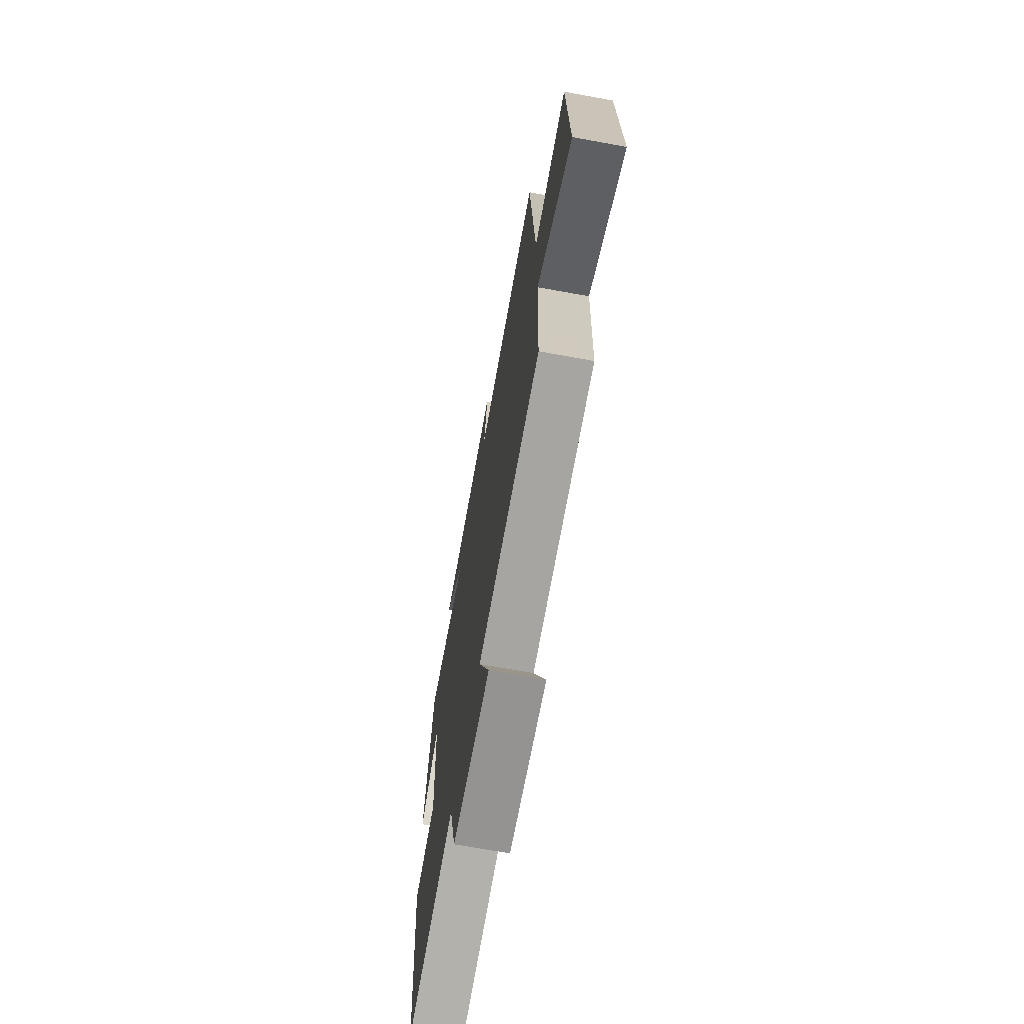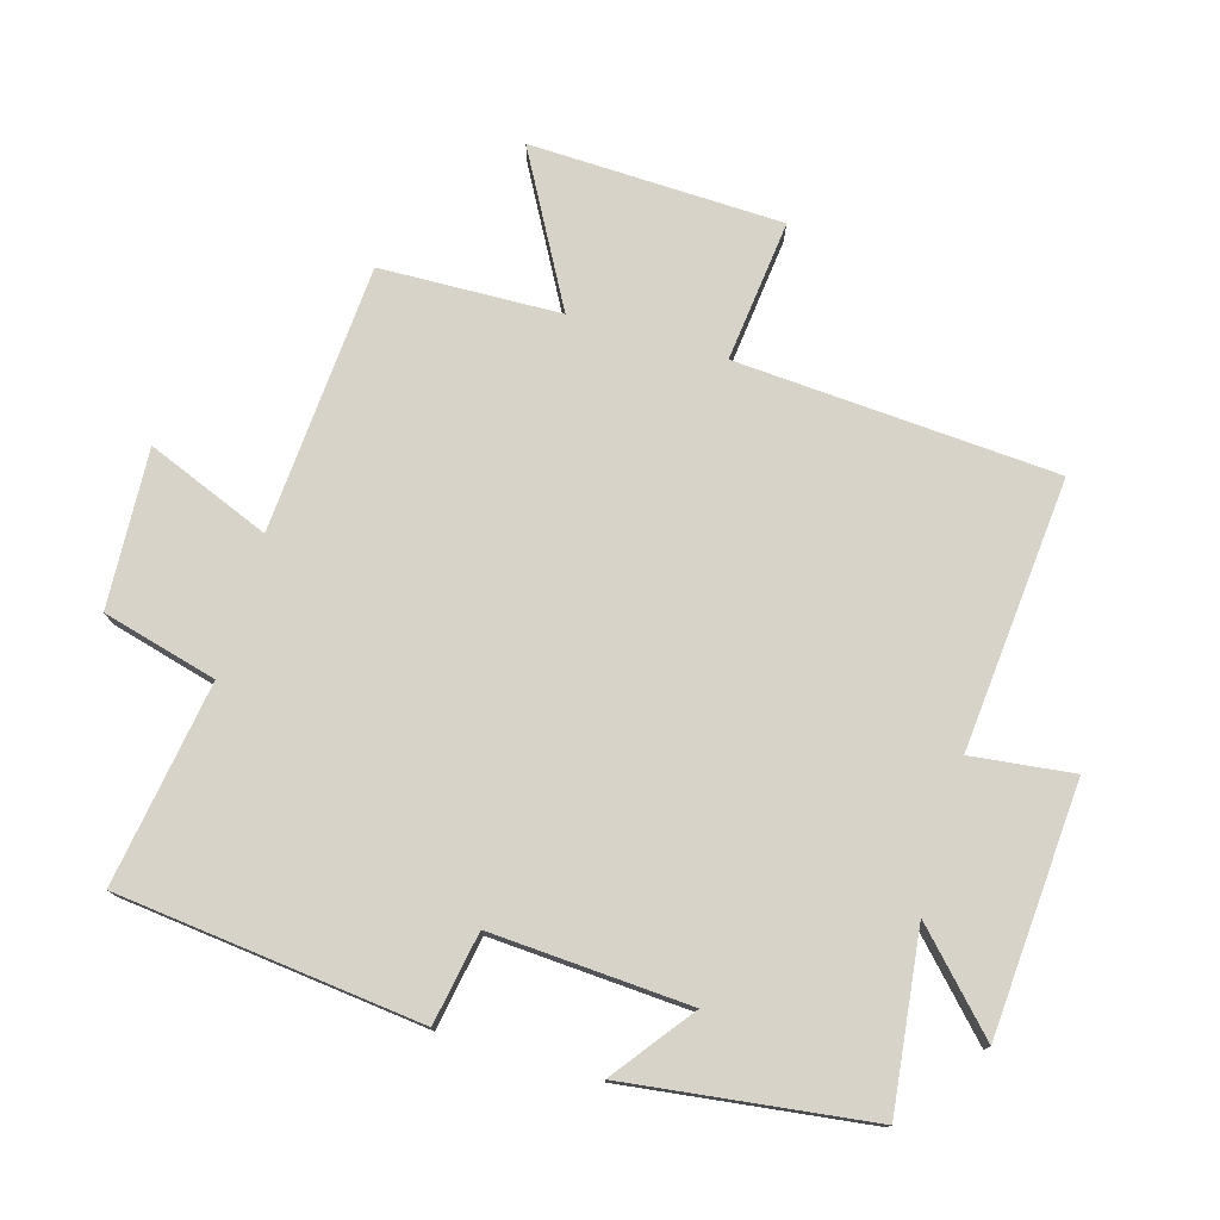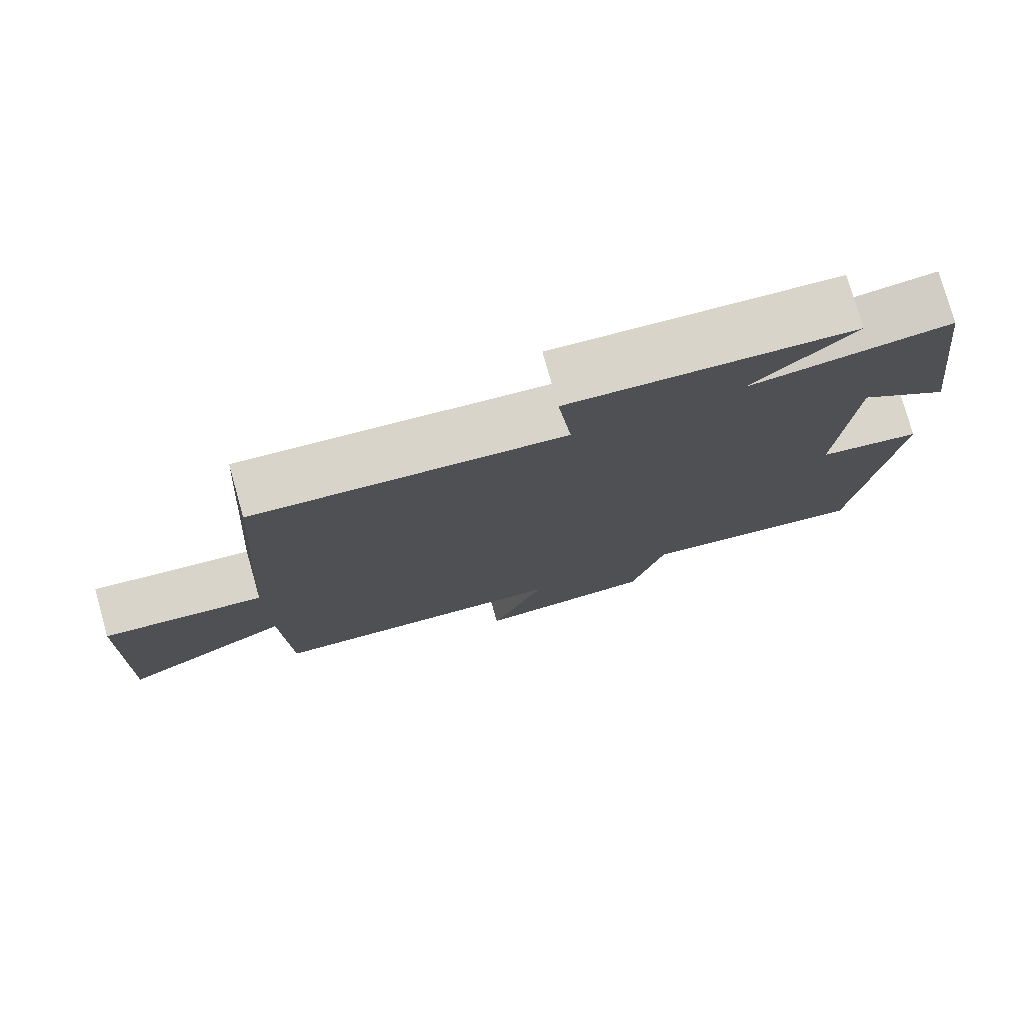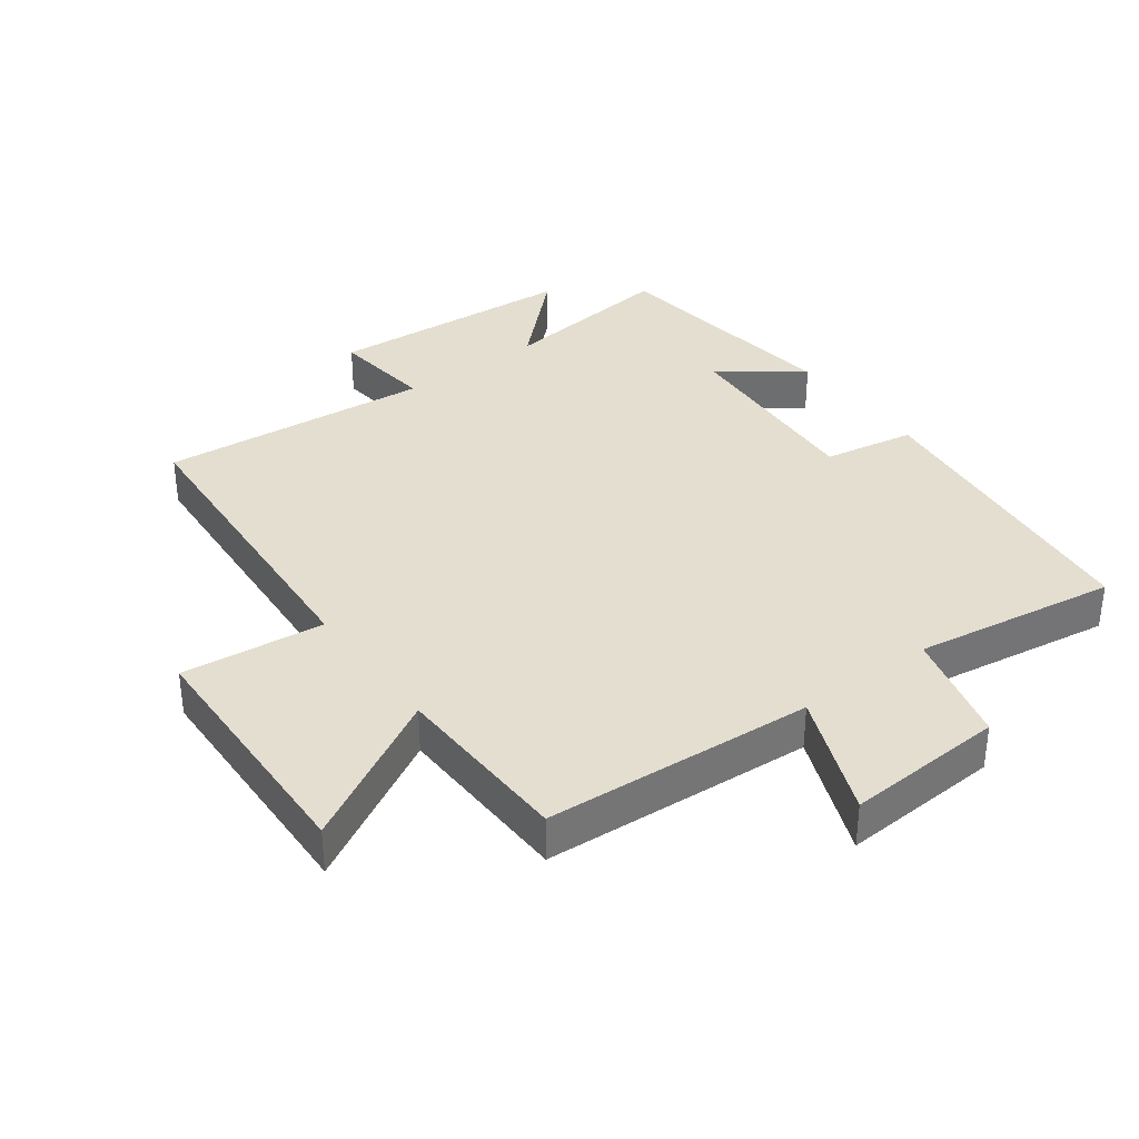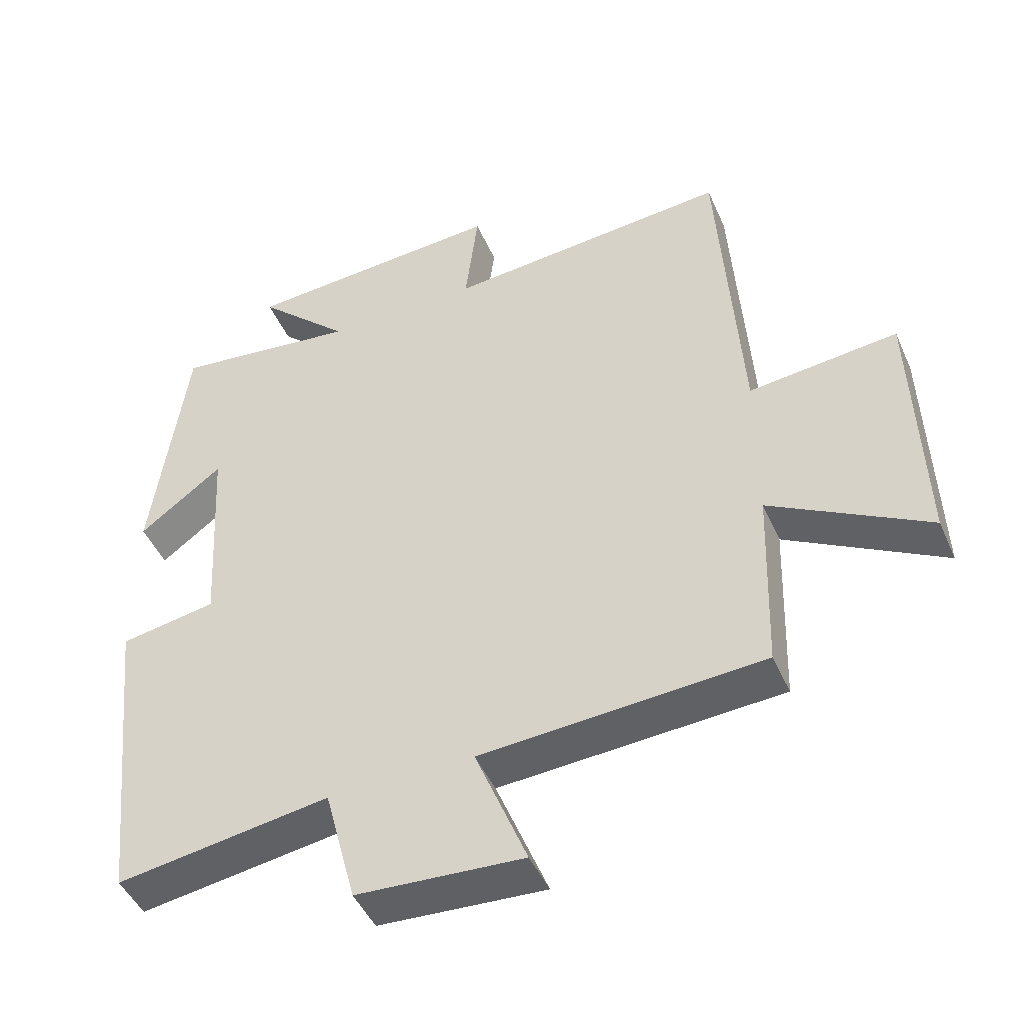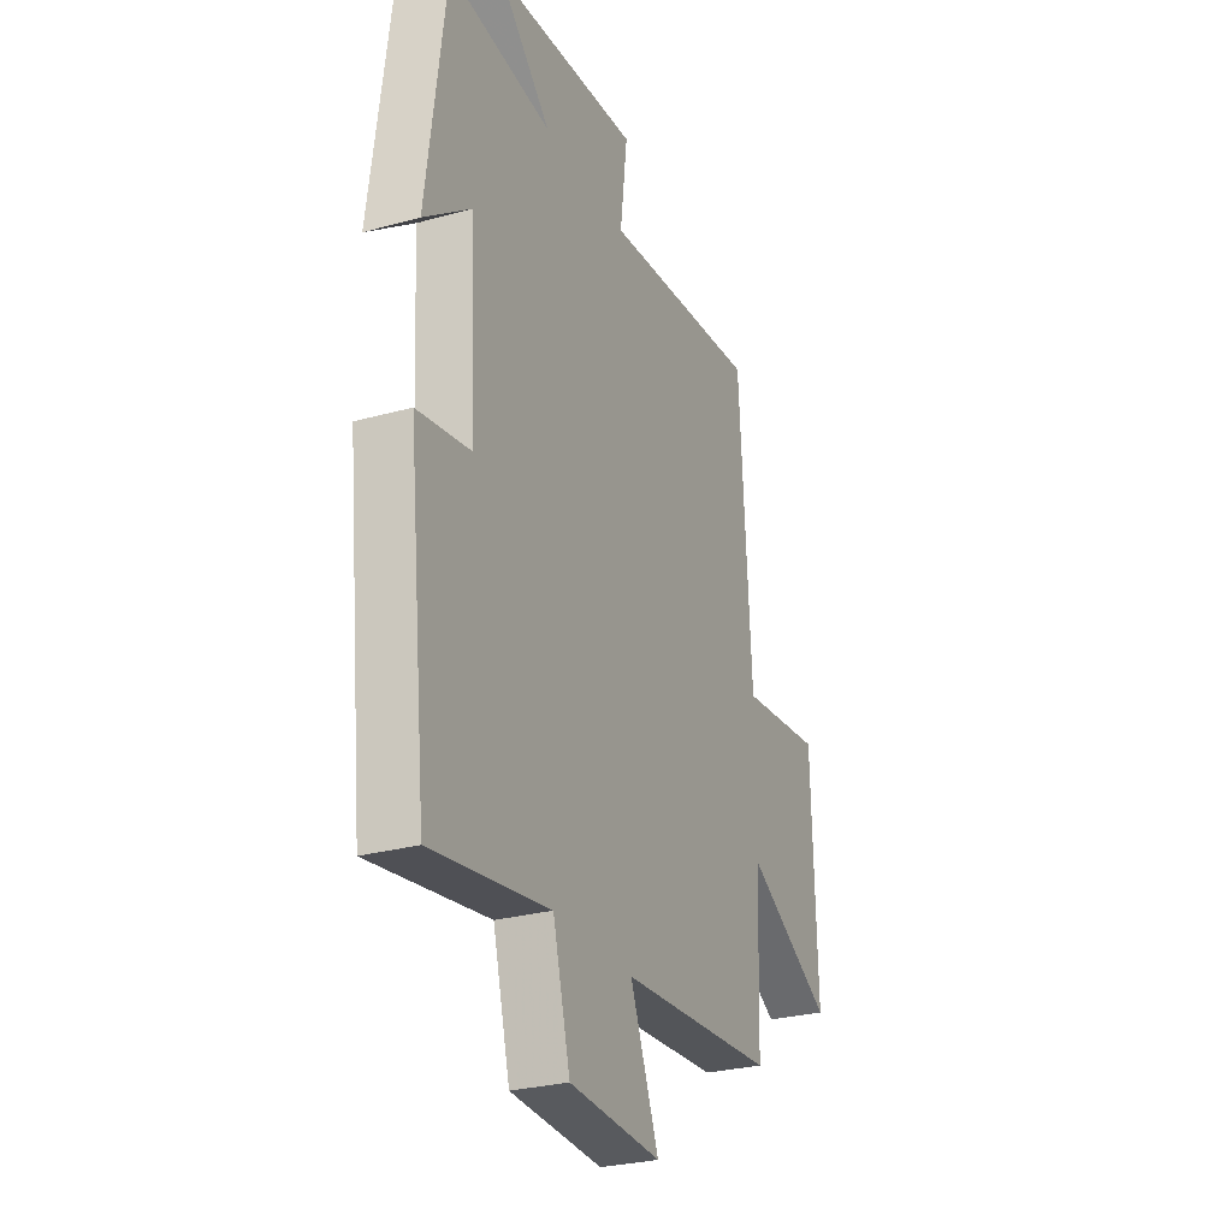
<metadata>
{"format":"obj","ext":"obj","renderer":"f3d","projection":"perspective","resolution":1024,"background":"white","views":[{"elev":-70.1,"azim":79.7,"up":"+Z"},{"elev":76.3,"azim":-73.6,"up":"+Y"},{"elev":77.5,"azim":164.2,"up":"+Z"},{"elev":35.7,"azim":143.5,"up":"+Y"},{"elev":-46.4,"azim":23.0,"up":"+Z"},{"elev":-27.8,"azim":-67.0,"up":"+Z"}]}
</metadata>
<code>
v -0.451 0.07 0.533
v -0.179 0.07 0.5
v -0.316 0.07 0.631
v 0.068 0.07 0.657
v 0.049 0.07 0.5
v 0.468 0.07 0.537
v 0.5 0.07 0.043
v 0.719 0.07 0.067
v 0.731 0.07 -0.323
v 0.5 0.07 -0.195
v 0.491 0.07 -0.473
v 0.077 0.07 -0.5
v 0.153 0.07 -0.69
v -0.091 0.07 -0.676
v -0.137 0.07 -0.5
v -0.449 0.07 -0.548
v -0.5 0.07 -0.08
v -0.359 0.07 -0.055
v -0.377 0.07 0.251
v -0.5 0.07 0.158
v -0.451 0 0.533
v -0.179 0 0.5
v -0.316 0 0.631
v 0.068 0 0.657
v 0.049 0 0.5
v 0.468 0 0.537
v 0.5 0 0.043
v 0.719 0 0.067
v 0.731 0 -0.323
v 0.5 0 -0.195
v 0.491 0 -0.473
v 0.077 0 -0.5
v 0.153 0 -0.69
v -0.091 0 -0.676
v -0.137 0 -0.5
v -0.449 0 -0.548
v -0.5 0 -0.08
v -0.359 0 -0.055
v -0.377 0 0.251
v -0.5 0 0.158
f 19 20 1 2
f 18 19 2
f 15 16 17 18
f 15 18 2
f 12 13 14 15
f 12 15 2
f 11 12 2
f 10 11 2
f 7 8 9 10
f 5 6 7 10
f 5 10 2
f 2 3 4 5
f 22 21 40 39
f 22 39 38
f 38 37 36 35
f 22 38 35
f 35 34 33 32
f 22 35 32
f 22 32 31
f 22 31 30
f 30 29 28 27
f 30 27 26 25
f 22 30 25
f 25 24 23 22
f 1 21 22 2
f 2 22 23 3
f 3 23 24 4
f 4 24 25 5
f 5 25 26 6
f 6 26 27 7
f 7 27 28 8
f 8 28 29 9
f 9 29 30 10
f 10 30 31 11
f 11 31 32 12
f 12 32 33 13
f 13 33 34 14
f 14 34 35 15
f 15 35 36 16
f 16 36 37 17
f 17 37 38 18
f 18 38 39 19
f 19 39 40 20
f 20 40 21 1

</code>
